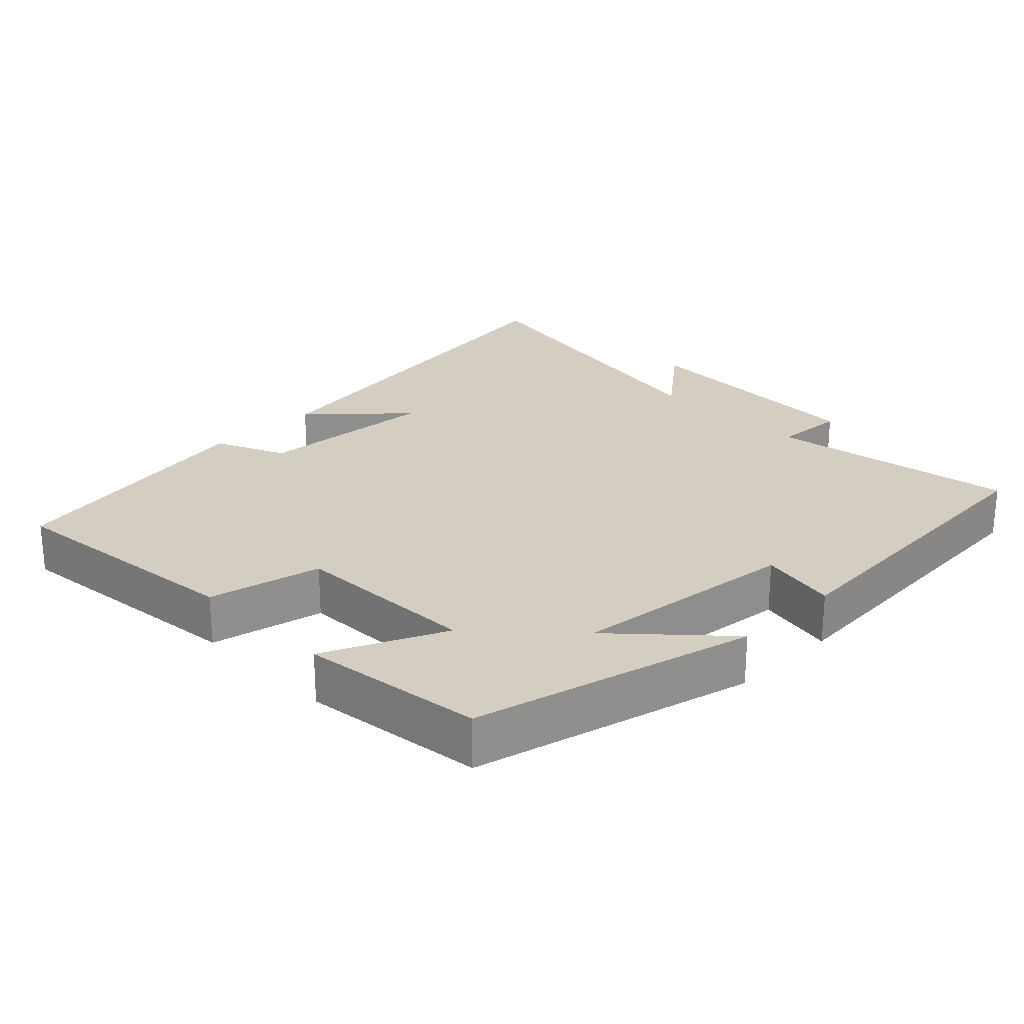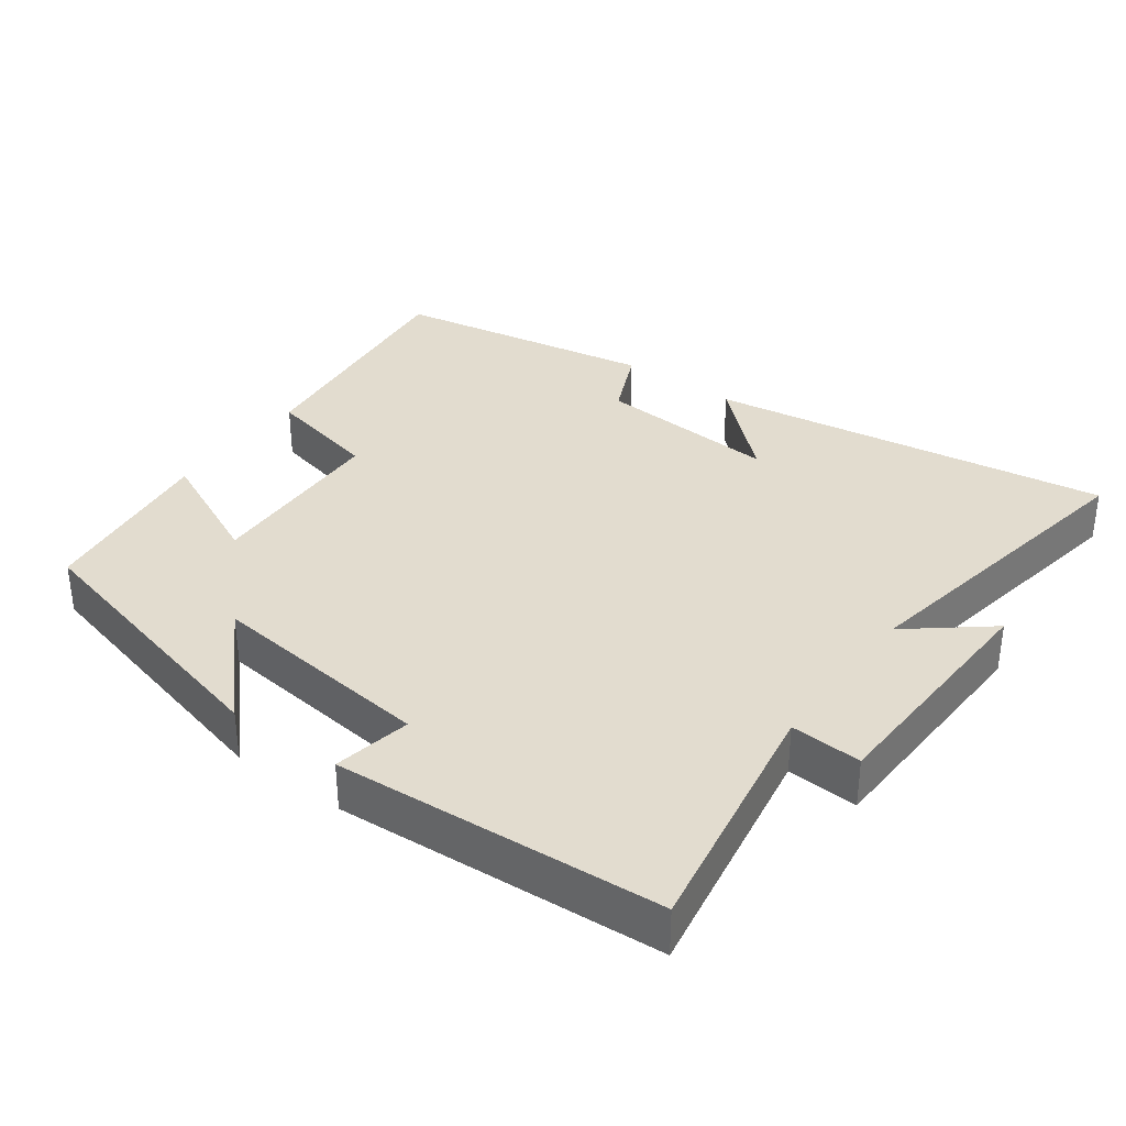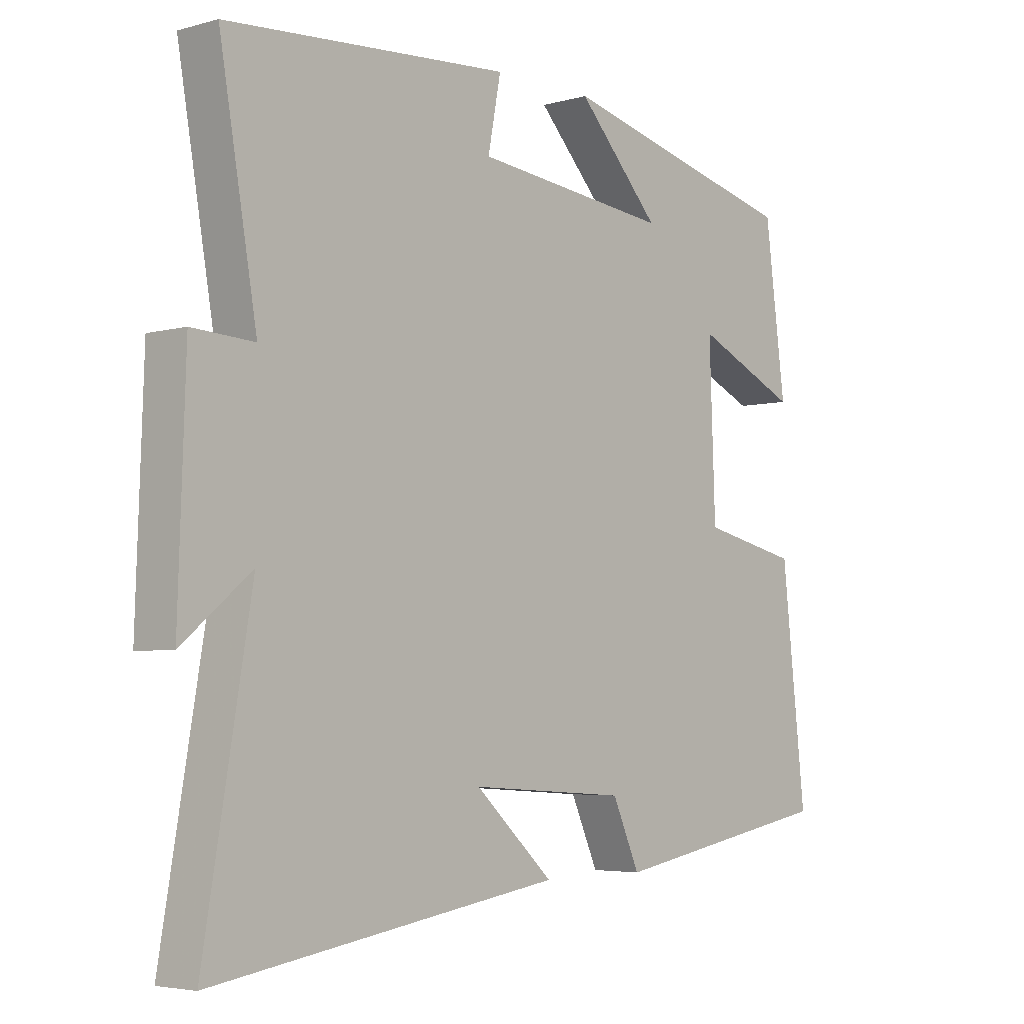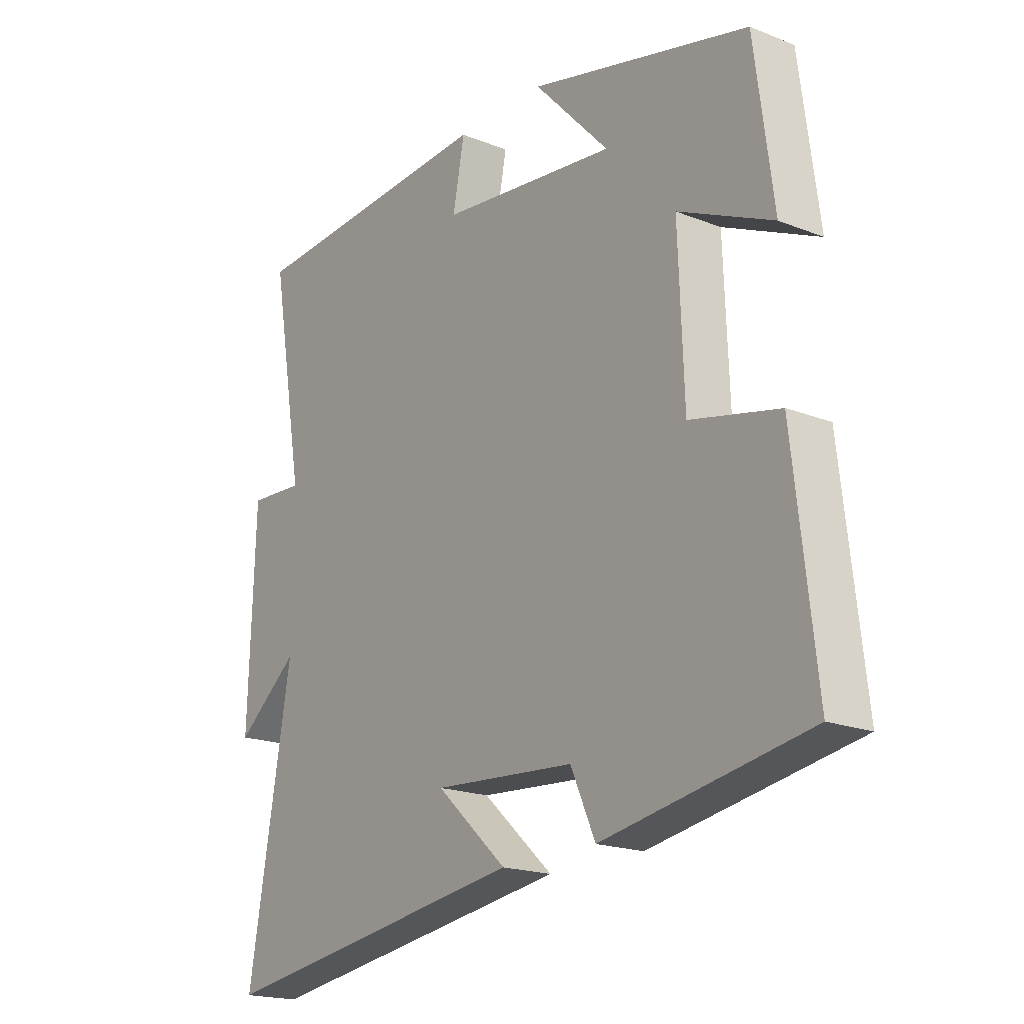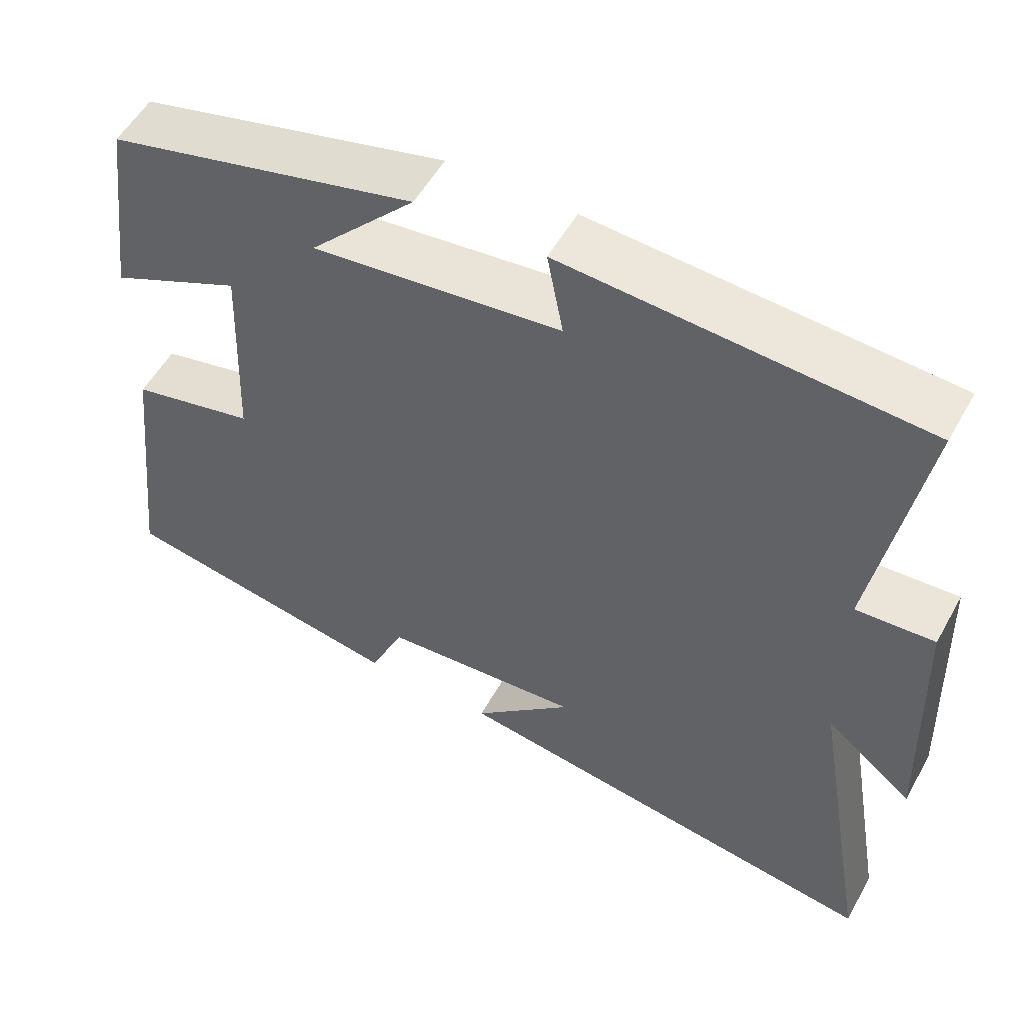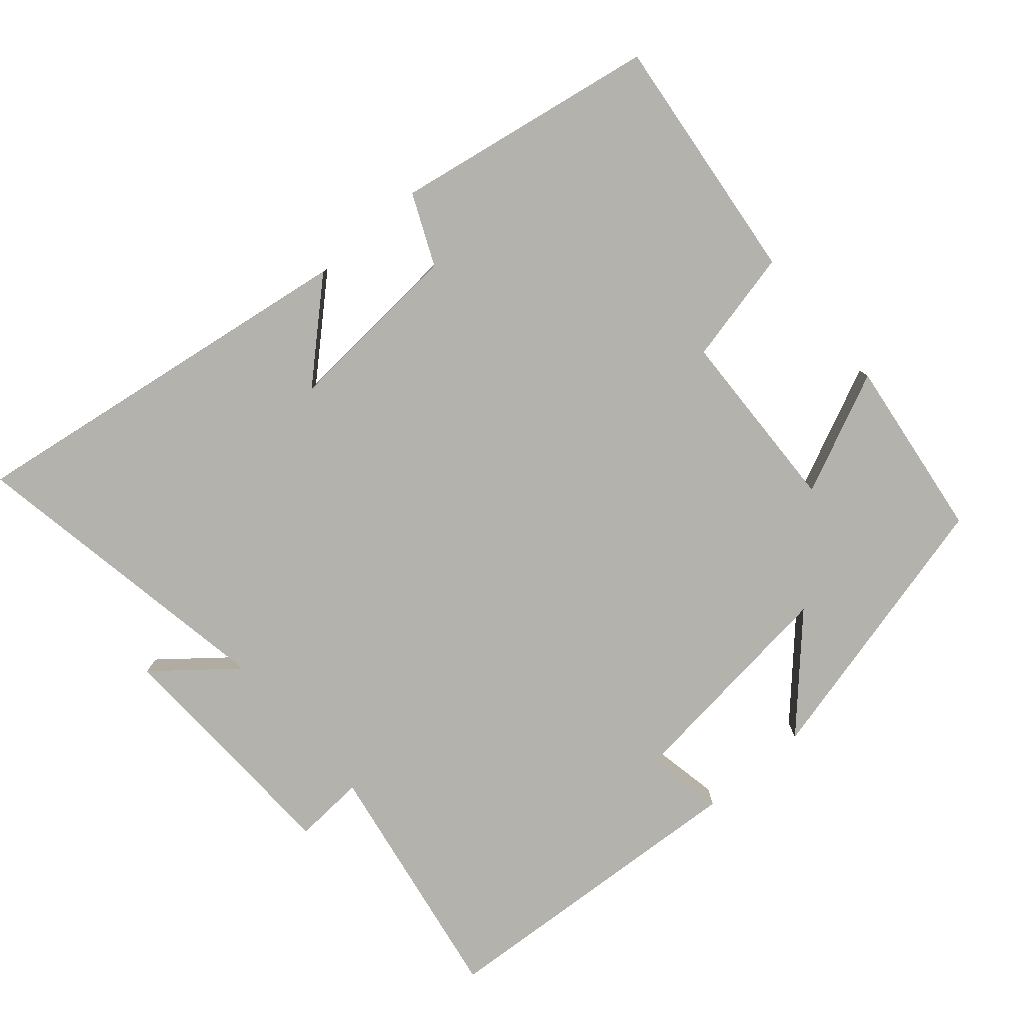
<metadata>
{"format":"obj","ext":"obj","renderer":"f3d","projection":"perspective","resolution":1024,"background":"white","views":[{"elev":24.9,"azim":-44.4,"up":"+Y"},{"elev":34.6,"azim":36.3,"up":"+Y"},{"elev":-4.4,"azim":131.7,"up":"+Z"},{"elev":-19.0,"azim":-126.8,"up":"+Z"},{"elev":54.0,"azim":28.7,"up":"+Z"},{"elev":-79.5,"azim":-139.1,"up":"+Y"}]}
</metadata>
<code>
v 0.561 0.07 0.469
v 0.5 0.07 0.117
v 0.601 0.07 0.123
v 0.613 0.07 -0.225
v 0.5 0.07 -0.133
v 0.578 0.07 -0.586
v 0.007 0.07 -0.5
v 0.136 0.07 -0.382
v -0.122 0.07 -0.4
v -0.167 0.07 -0.5
v -0.54 0.07 -0.434
v -0.5 0.07 -0.08
v -0.339 0.07 -0.044
v -0.329 0.07 0.22
v -0.5 0.07 0.142
v -0.466 0.07 0.401
v -0.066 0.07 0.5
v -0.203 0.07 0.354
v 0.119 0.07 0.39
v 0.098 0.07 0.5
v 0.561 0 0.469
v 0.5 0 0.117
v 0.601 0 0.123
v 0.613 0 -0.225
v 0.5 0 -0.133
v 0.578 0 -0.586
v 0.007 0 -0.5
v 0.136 0 -0.382
v -0.122 0 -0.4
v -0.167 0 -0.5
v -0.54 0 -0.434
v -0.5 0 -0.08
v -0.339 0 -0.044
v -0.329 0 0.22
v -0.5 0 0.142
v -0.466 0 0.401
v -0.066 0 0.5
v -0.203 0 0.354
v 0.119 0 0.39
v 0.098 0 0.5
f 19 20 1 2
f 18 19 2
f 15 16 17 18
f 14 15 18
f 13 14 18 2
f 9 10 11 12
f 8 9 12 13
f 5 6 7 8
f 5 8 13 2
f 2 3 4 5
f 22 21 40 39
f 22 39 38
f 38 37 36 35
f 38 35 34
f 22 38 34 33
f 32 31 30 29
f 33 32 29 28
f 28 27 26 25
f 22 33 28 25
f 25 24 23 22
f 1 21 22 2
f 2 22 23 3
f 3 23 24 4
f 4 24 25 5
f 5 25 26 6
f 6 26 27 7
f 7 27 28 8
f 8 28 29 9
f 9 29 30 10
f 10 30 31 11
f 11 31 32 12
f 12 32 33 13
f 13 33 34 14
f 14 34 35 15
f 15 35 36 16
f 16 36 37 17
f 17 37 38 18
f 18 38 39 19
f 19 39 40 20
f 20 40 21 1

</code>
